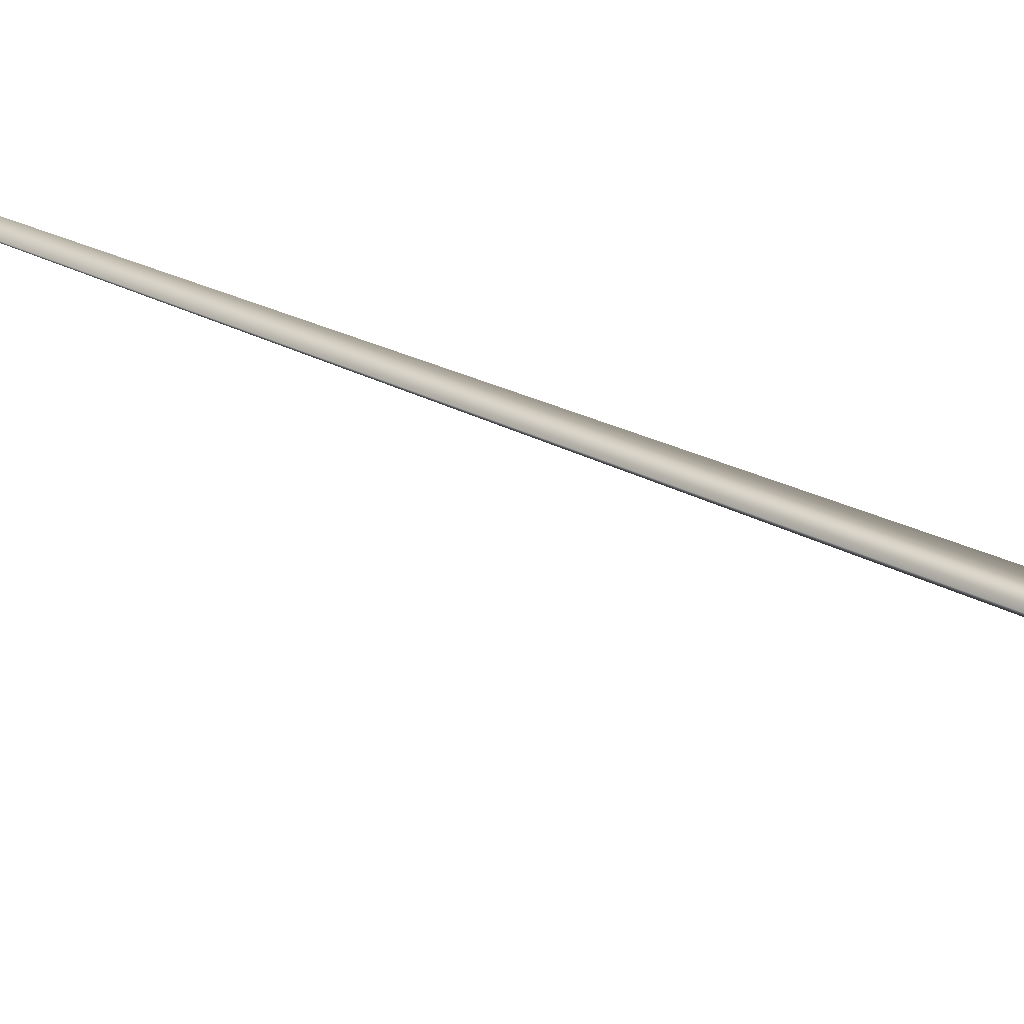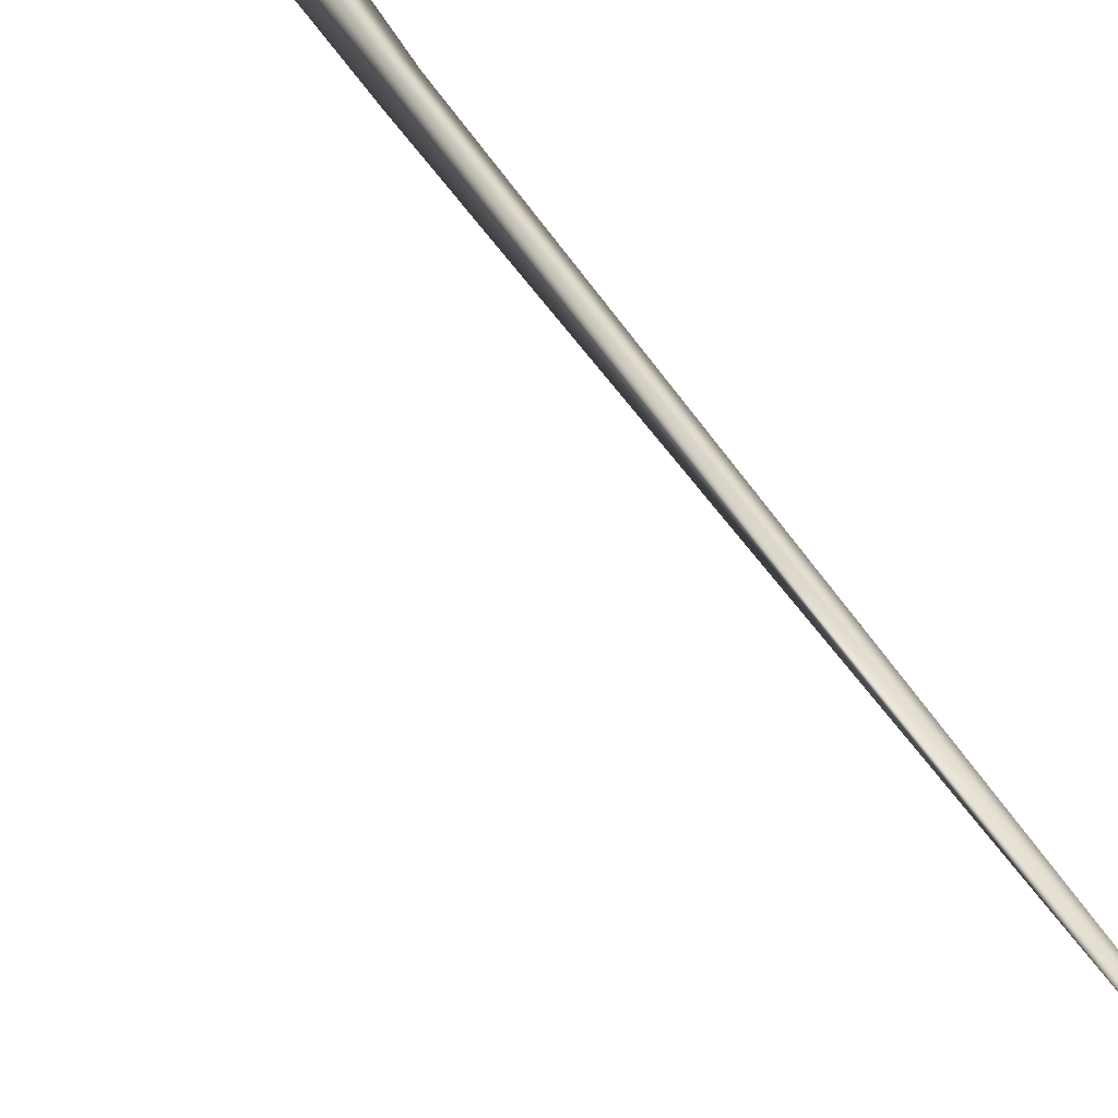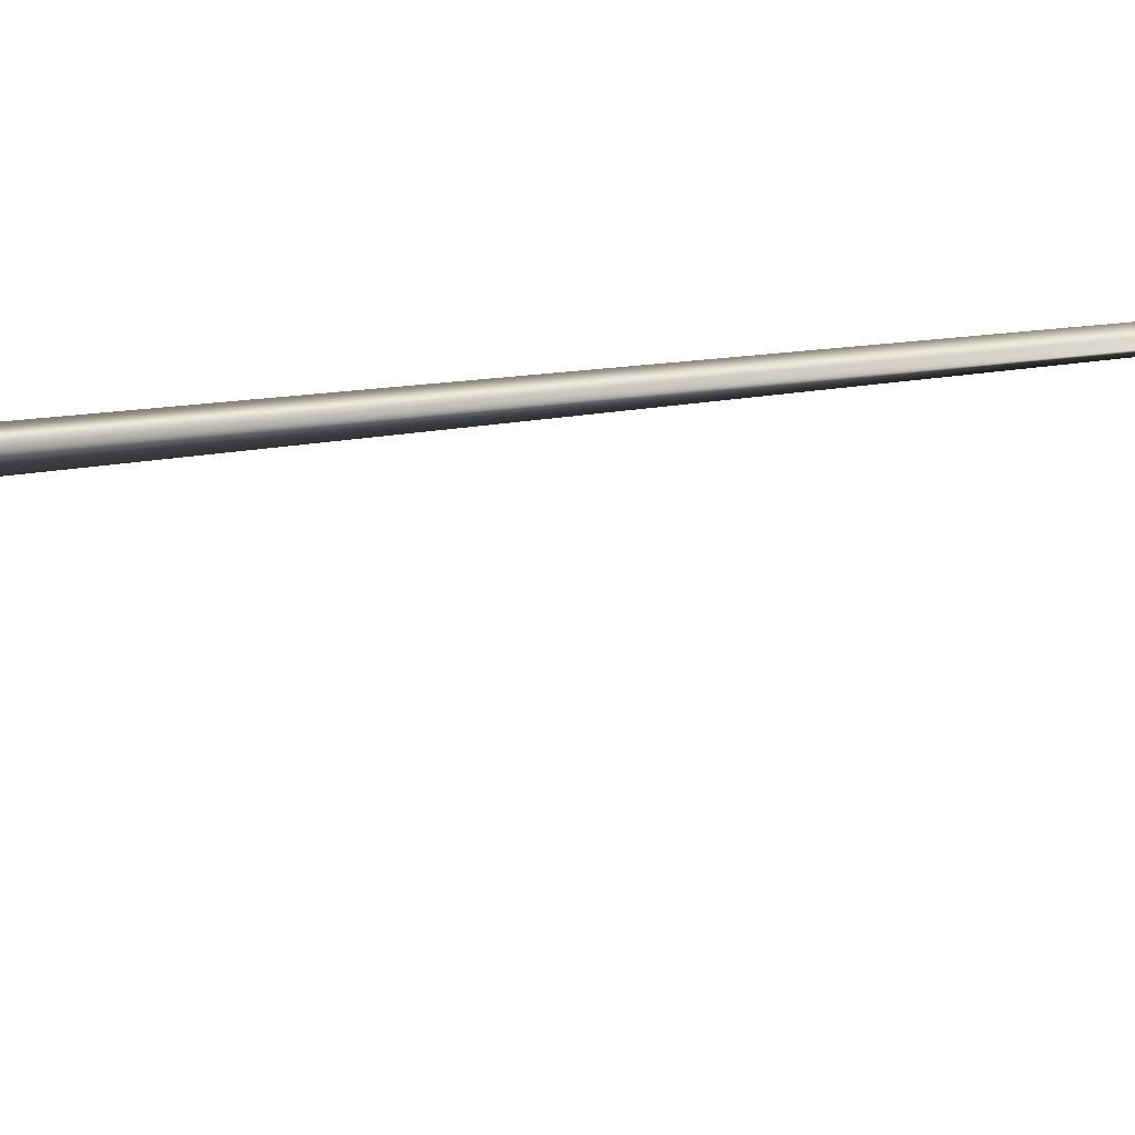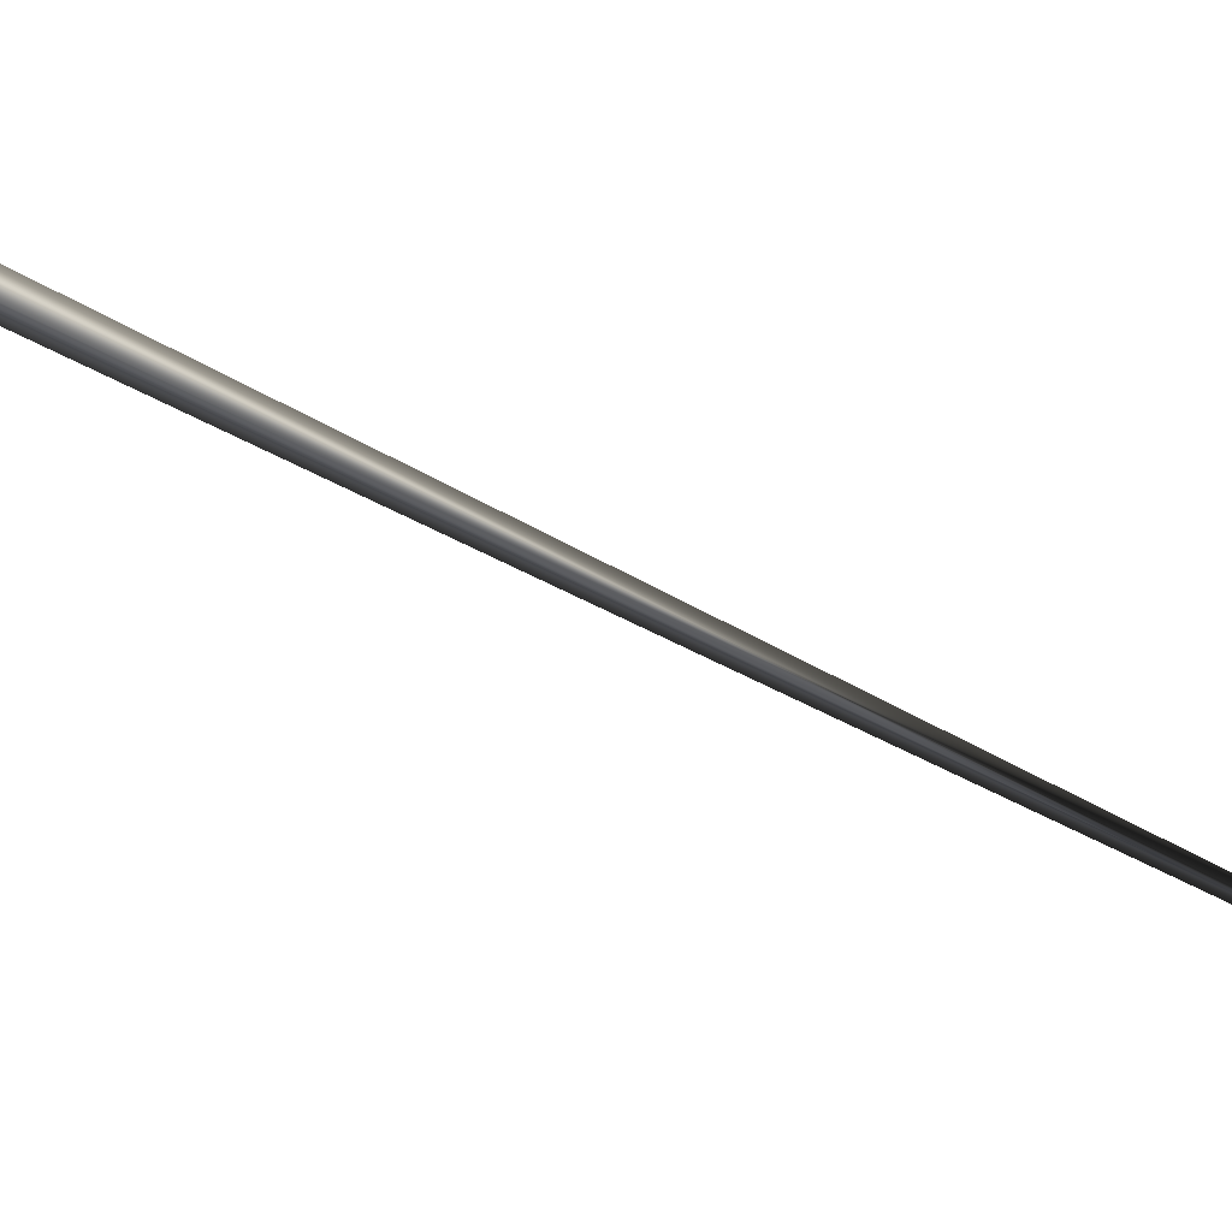
<metadata>
{"format":"obj","ext":"obj","renderer":"f3d","projection":"perspective","resolution":1024,"background":"white","views":[{"elev":18.2,"azim":-46.1,"up":"+Y"},{"elev":34.6,"azim":163.8,"up":"+Y"},{"elev":62.1,"azim":91.0,"up":"+Y"},{"elev":-45.9,"azim":56.7,"up":"+Y"}]}
</metadata>
<code>
g Tri Pad 0
v -18.17 -16.44 3
v 13.6 -16.44 3
v 13.6 15.34 3
v -18.17 15.34 3
v 13.6 15.34 3
v 13.6 -16.44 3
v -18.17 -16.44 3
v -18.17 15.34 3
f 1 2 3
f 3 4 1
f 5 6 7
f 7 8 5
g Tri Flora_BC_Lilypad_03 0
v -3.632 4.655 -79.77
v -3.632 7.141 -77.19
v 2.763 -2.992 2.939
v -2.955 -1.244 2.939
v -5.847 5.898 -78.48
v -2.955 -1.244 2.939
v 1.418 2.835 2.939
v -5.847 5.898 -78.48
v 1.418 2.835 2.939
v 2.763 -2.992 2.939
v -3.632 4.655 -79.77
v -16.58 19.56 -233.3
v -3.632 7.141 -77.19
v -16.58 19.56 -233.3
v -5.847 5.898 -78.48
v -16.58 19.56 -233.3
v -5.847 5.898 -78.48
f 9 10 11
f 11 12 9
f 13 9 14
f 14 15 13
f 10 16 17
f 17 18 10
f 19 20 21
f 22 19 23
f 21 24 25

</code>
